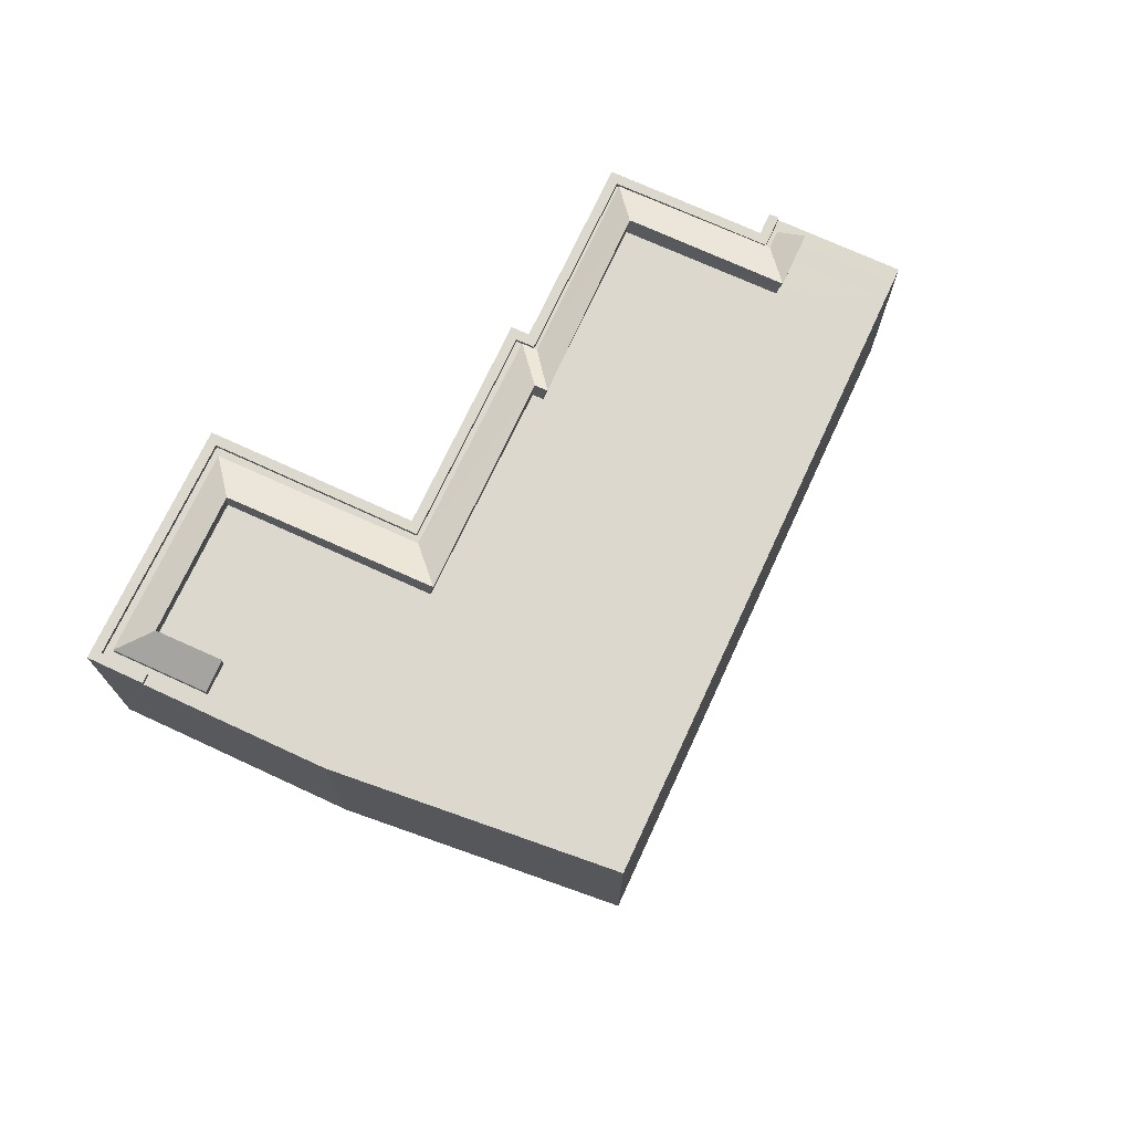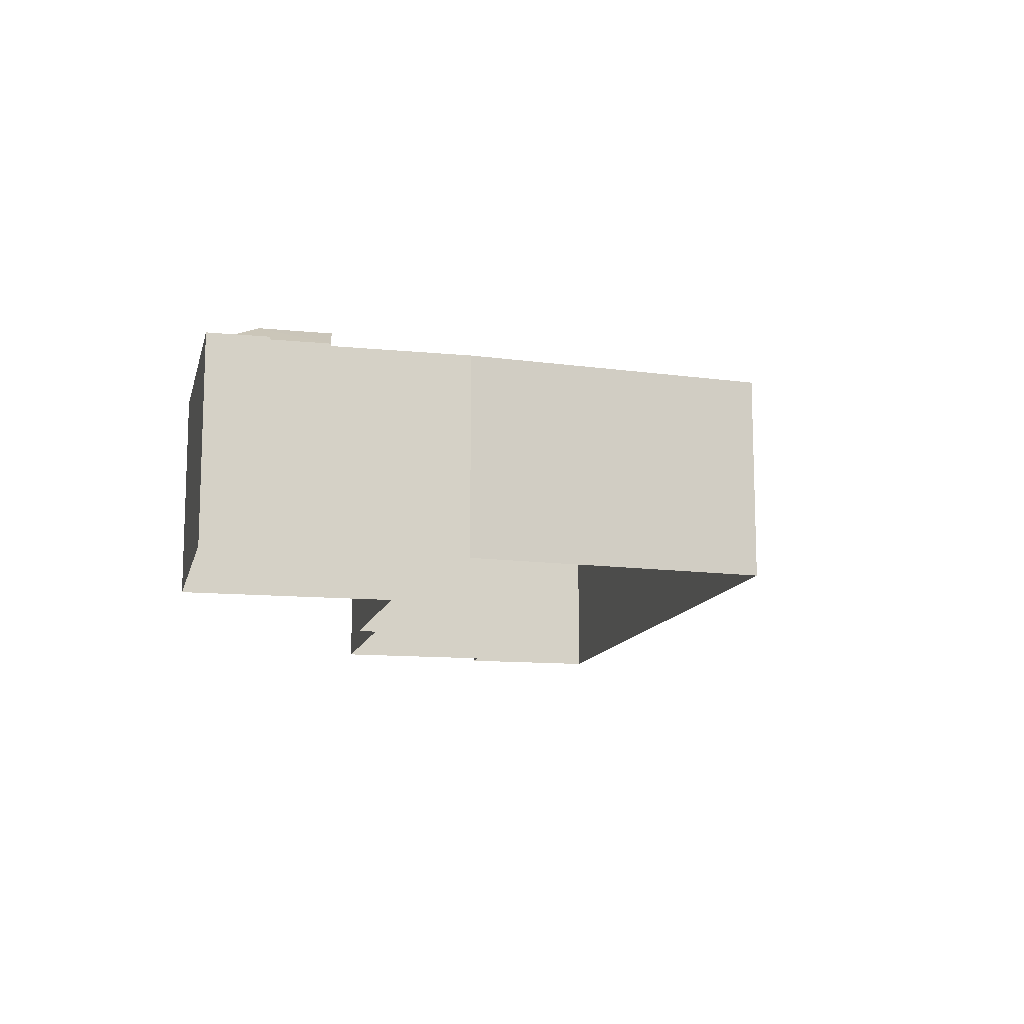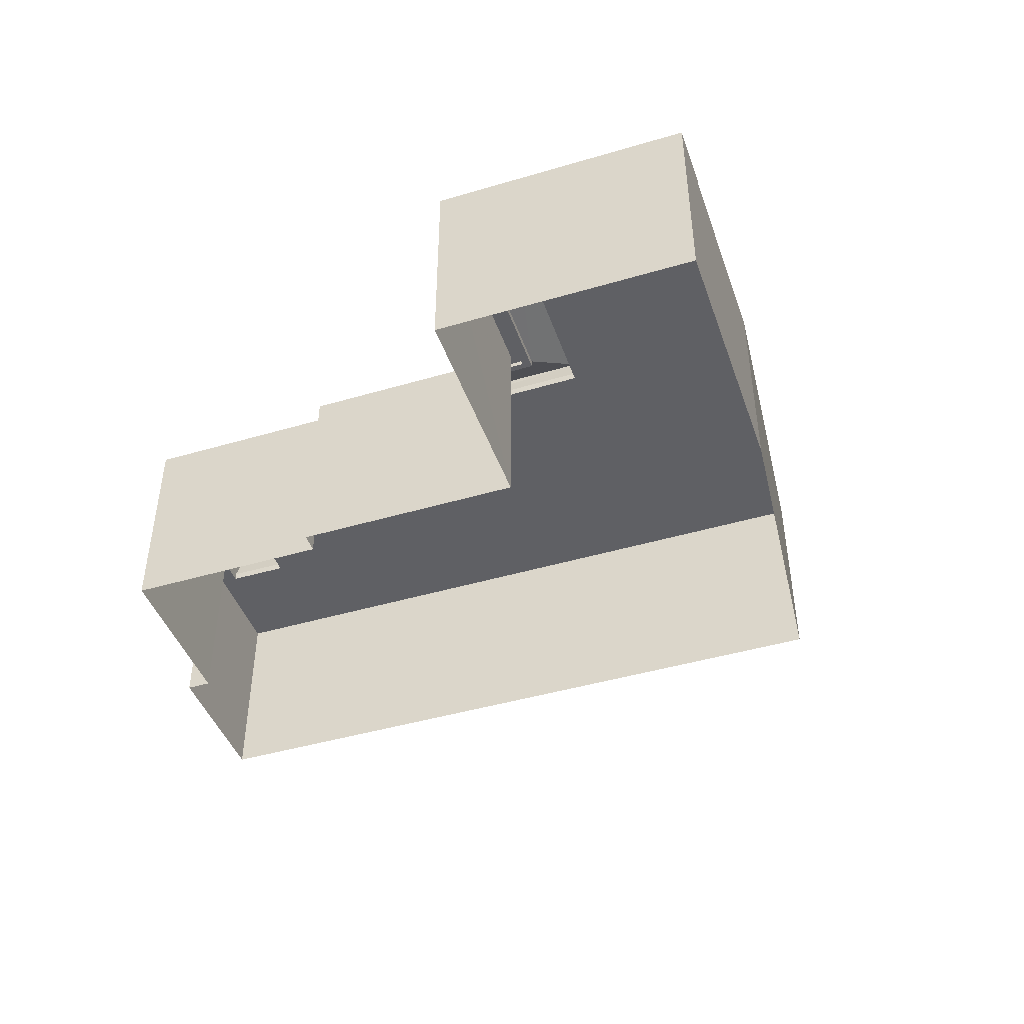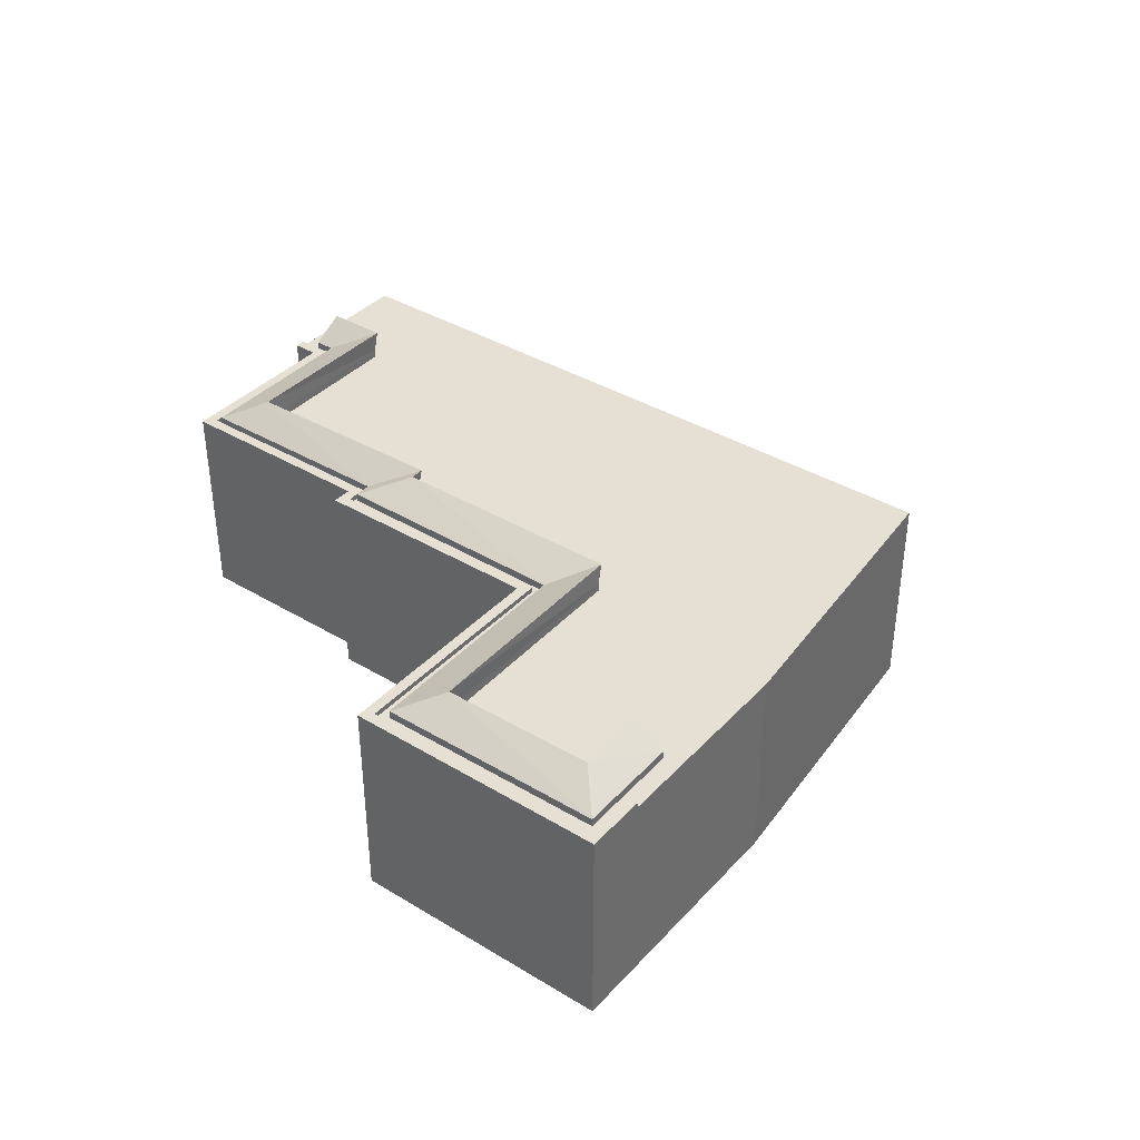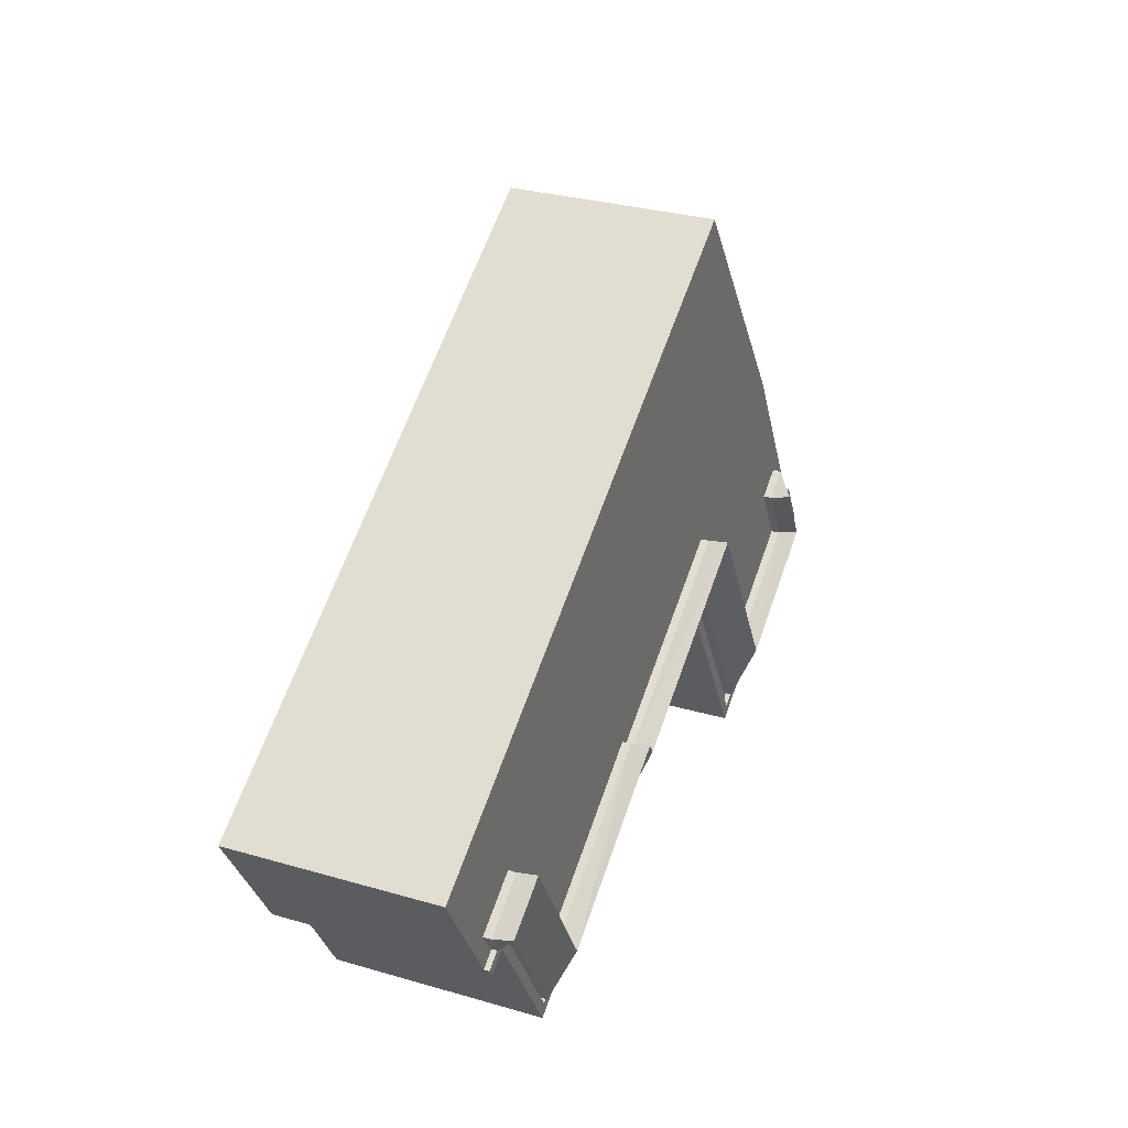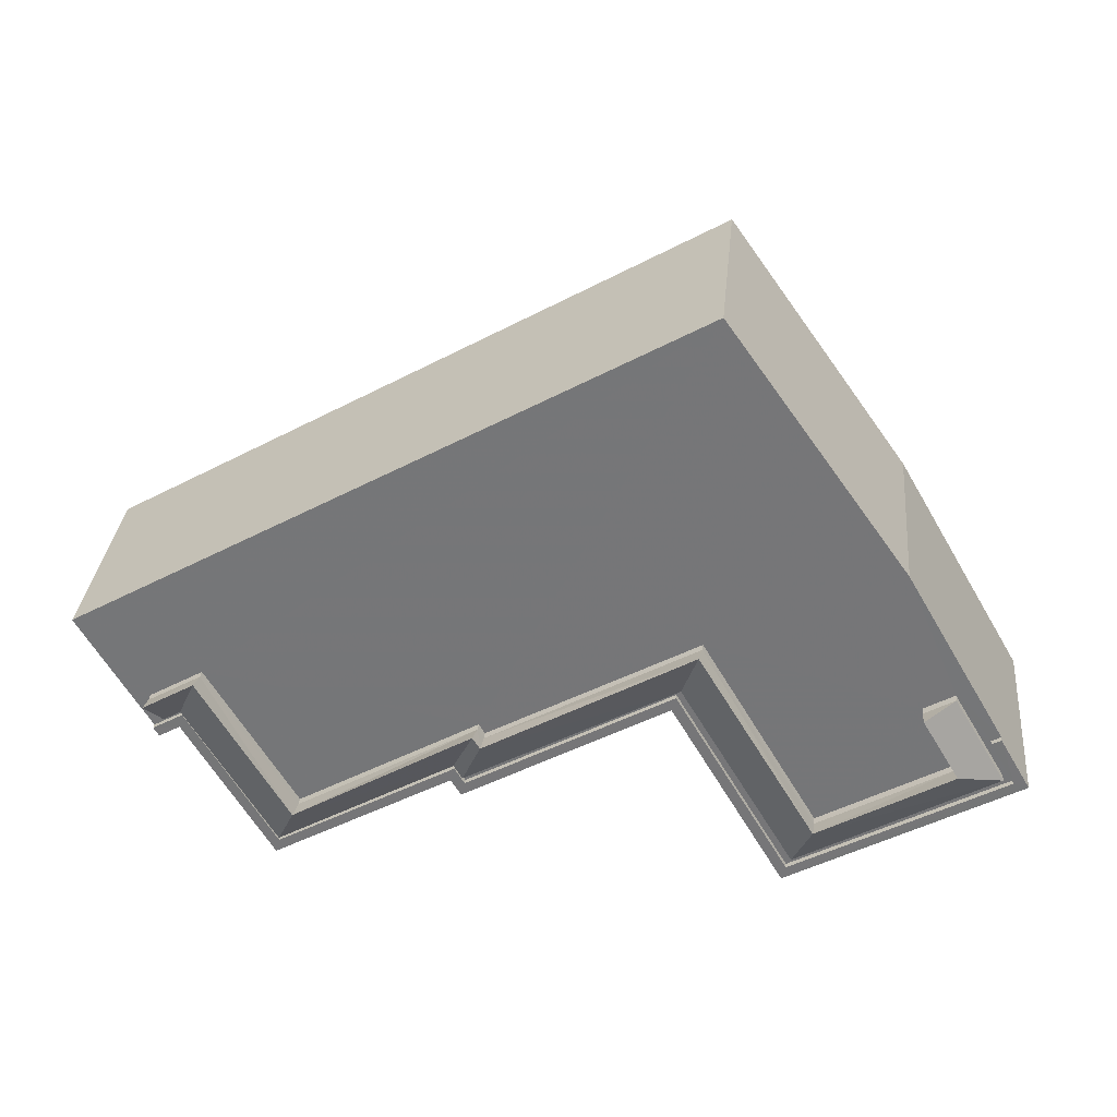
<metadata>
{"format":"obj","ext":"obj","renderer":"f3d","projection":"perspective","resolution":1024,"background":"white","views":[{"elev":72.1,"azim":144.8,"up":"+Z"},{"elev":-12.2,"azim":106.9,"up":"+Z"},{"elev":-44.5,"azim":48.9,"up":"+Z"},{"elev":38.1,"azim":67.3,"up":"+Z"},{"elev":30.9,"azim":-67.5,"up":"+Y"},{"elev":32.4,"azim":5.7,"up":"+Y"}]}
</metadata>
<code>
v -1.233e+04 -3.75e+04 17.78
v -1.232e+04 -3.751e+04 17.78
v -1.233e+04 -3.752e+04 17.78
v -1.236e+04 -3.752e+04 17.78
v -1.234e+04 -3.752e+04 17.78
v -1.232e+04 -3.752e+04 17.78
v -1.236e+04 -3.752e+04 17.78
v -1.236e+04 -3.752e+04 17.78
v -1.232e+04 -3.752e+04 17.78
v -1.233e+04 -3.753e+04 17.78
v -1.235e+04 -3.753e+04 17.78
v -1.234e+04 -3.752e+04 17.78
v -1.236e+04 -3.752e+04 28.87
v -1.236e+04 -3.752e+04 27.89
v -1.236e+04 -3.752e+04 28.87
v -1.236e+04 -3.752e+04 27.89
v -1.235e+04 -3.752e+04 28.87
v -1.234e+04 -3.752e+04 27.89
v -1.235e+04 -3.753e+04 27.89
v -1.234e+04 -3.752e+04 28.87
v -1.236e+04 -3.752e+04 27.89
v -1.236e+04 -3.752e+04 27.89
v -1.235e+04 -3.753e+04 27.89
v -1.233e+04 -3.751e+04 28.87
v -1.234e+04 -3.752e+04 27.89
v -1.234e+04 -3.752e+04 28.87
v -1.233e+04 -3.751e+04 27.89
v -1.234e+04 -3.752e+04 27.89
v -1.234e+04 -3.752e+04 27.89
v -1.233e+04 -3.752e+04 28.87
v -1.232e+04 -3.752e+04 27.89
v -1.233e+04 -3.752e+04 27.89
v -1.232e+04 -3.752e+04 28.87
v -1.233e+04 -3.752e+04 27.89
v -1.232e+04 -3.752e+04 27.89
v -1.232e+04 -3.752e+04 28.87
v -1.233e+04 -3.753e+04 27.89
v -1.232e+04 -3.752e+04 27.89
v -1.232e+04 -3.752e+04 27.88
v -1.236e+04 -3.752e+04 27.51
v -1.236e+04 -3.751e+04 27.51
v -1.236e+04 -3.752e+04 27.51
v -1.236e+04 -3.752e+04 27.51
v -1.233e+04 -3.751e+04 27.51
v -1.232e+04 -3.751e+04 27.51
v -1.233e+04 -3.75e+04 27.51
v -1.236e+04 -3.752e+04 27.51
v -1.232e+04 -3.752e+04 27.51
v -1.232e+04 -3.752e+04 27.51
v -1.236e+04 -3.752e+04 27.51
v -1.232e+04 -3.752e+04 27.51
v -1.232e+04 -3.752e+04 27.5
v -1.232e+04 -3.752e+04 27.5
v -1.233e+04 -3.753e+04 27.51
v -1.233e+04 -3.753e+04 27.51
v -1.236e+04 -3.752e+04 27.51
v -1.236e+04 -3.752e+04 27.51
v -1.236e+04 -3.752e+04 27.51
v -1.235e+04 -3.753e+04 27.51
v -1.235e+04 -3.753e+04 27.51
v -1.236e+04 -3.752e+04 27.51
v -1.233e+04 -3.752e+04 27.51
v -1.234e+04 -3.752e+04 27.51
v -1.234e+04 -3.752e+04 27.51
v -1.234e+04 -3.752e+04 27.51
v -1.235e+04 -3.753e+04 27.51
v -1.234e+04 -3.752e+04 27.51
v -1.234e+04 -3.752e+04 27.51
v -1.234e+04 -3.752e+04 27.51
v -1.233e+04 -3.752e+04 27.51
v -1.233e+04 -3.752e+04 27.51
v -1.232e+04 -3.752e+04 27.51
v -1.232e+04 -3.752e+04 27.51
v -1.232e+04 -3.752e+04 27.76
v -1.232e+04 -3.752e+04 27.75
v -1.232e+04 -3.752e+04 27.75
v -1.233e+04 -3.753e+04 27.76
v -1.232e+04 -3.752e+04 27.76
v -1.233e+04 -3.752e+04 27.76
v -1.233e+04 -3.753e+04 27.76
v -1.233e+04 -3.752e+04 27.76
v -1.236e+04 -3.752e+04 27.76
v -1.236e+04 -3.752e+04 27.76
v -1.236e+04 -3.752e+04 27.76
v -1.234e+04 -3.752e+04 27.76
v -1.234e+04 -3.752e+04 27.76
v -1.234e+04 -3.752e+04 27.76
v -1.235e+04 -3.753e+04 27.76
v -1.235e+04 -3.753e+04 27.76
v -1.236e+04 -3.752e+04 27.76
v -1.234e+04 -3.752e+04 27.76
f 1 2 3
f 4 1 5
f 2 6 3
f 4 7 8
f 6 9 10
f 7 5 11
f 5 3 12
f 3 6 10
f 5 1 3
f 7 4 5
f 13 14 15
f 15 14 16
f 17 18 19
f 20 18 17
f 15 21 13
f 15 22 21
f 13 21 17
f 17 21 23
f 24 25 26
f 24 27 25
f 17 23 28
f 17 28 20
f 20 28 26
f 26 28 29
f 30 31 32
f 33 31 30
f 26 29 34
f 26 34 24
f 33 35 31
f 36 35 33
f 24 34 30
f 30 34 37
f 33 38 36
f 33 39 38
f 30 37 39
f 30 39 33
f 15 16 22
f 36 38 35
f 40 41 42
f 40 43 41
f 44 45 46
f 47 46 41
f 48 49 45
f 40 42 50
f 48 51 49
f 52 51 53
f 54 52 55
f 40 50 56
f 47 41 43
f 40 56 57
f 57 56 58
f 58 59 60
f 61 57 58
f 62 54 55
f 62 63 64
f 65 64 63
f 59 65 60
f 66 67 47
f 61 58 60
f 68 60 65
f 69 44 67
f 68 65 63
f 63 62 70
f 71 72 44
f 62 55 70
f 55 52 53
f 71 73 72
f 53 51 48
f 72 48 45
f 44 46 67
f 72 45 44
f 67 46 47
f 74 75 76
f 76 75 77
f 78 75 74
f 79 80 81
f 82 83 84
f 77 80 79
f 85 86 79
f 87 86 85
f 88 89 87
f 82 90 83
f 83 89 88
f 75 80 77
f 88 87 91
f 83 88 84
f 85 79 81
f 87 85 91
f 17 14 13
f 17 19 14
f 26 18 20
f 26 25 18
f 30 27 24
f 30 32 27
f 71 32 31
f 73 71 31
f 72 73 31
f 35 72 31
f 38 72 35
f 38 48 72
f 39 48 38
f 39 53 48
f 55 53 39
f 37 55 39
f 70 37 34
f 70 55 37
f 63 70 34
f 29 63 34
f 68 63 29
f 28 68 29
f 28 60 68
f 28 23 60
f 61 60 23
f 21 61 23
f 21 57 61
f 21 22 57
f 40 57 22
f 16 40 22
f 16 14 43
f 16 43 40
f 14 47 43
f 19 47 14
f 19 66 47
f 66 19 18
f 67 66 18
f 25 67 18
f 25 69 67
f 27 69 25
f 27 44 69
f 32 71 44
f 27 32 44
f 2 49 6
f 2 45 49
f 6 49 9
f 9 49 76
f 49 74 76
f 76 77 10
f 9 76 10
f 3 77 79
f 3 10 77
f 79 86 12
f 3 79 12
f 5 86 87
f 5 12 86
f 87 89 11
f 5 87 11
f 7 89 83
f 7 11 89
f 83 90 8
f 7 83 8
f 50 4 56
f 82 56 90
f 90 56 8
f 56 4 8
f 42 4 50
f 1 4 41
f 46 1 41
f 4 42 41
f 45 2 1
f 46 45 1
f 74 49 51
f 78 74 51
f 75 78 51
f 52 75 51
f 80 75 52
f 54 80 52
f 62 80 54
f 62 81 80
f 85 62 64
f 85 81 62
f 91 85 64
f 65 91 64
f 59 91 65
f 59 88 91
f 58 88 59
f 58 84 88
f 56 84 58
f 56 82 84

</code>
